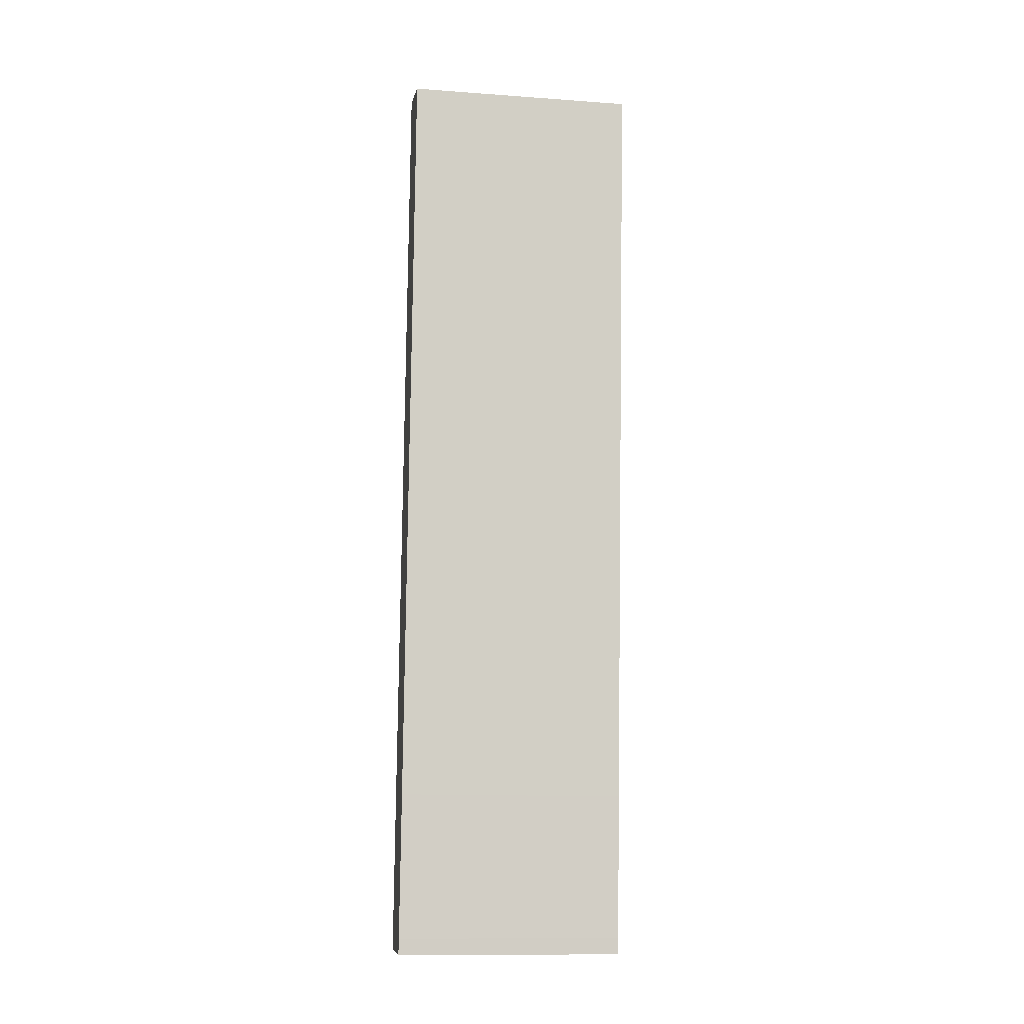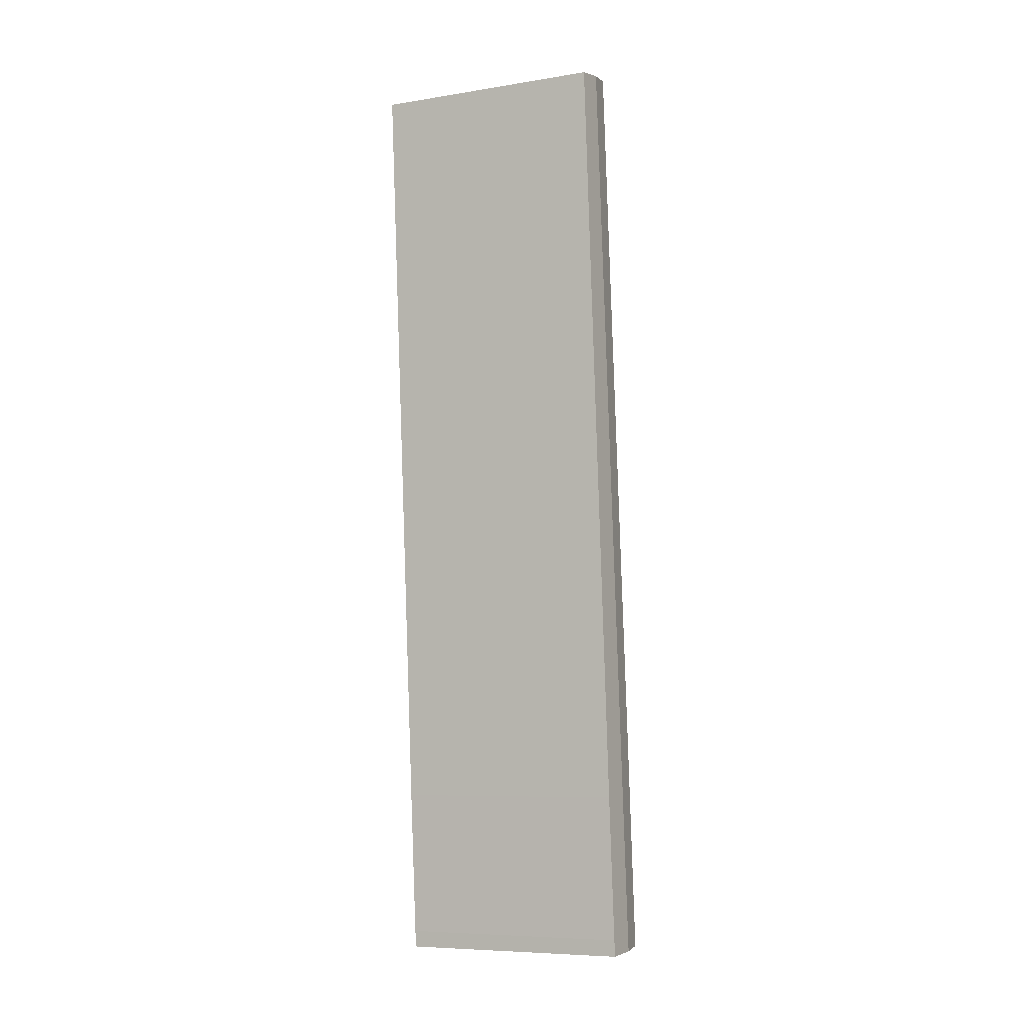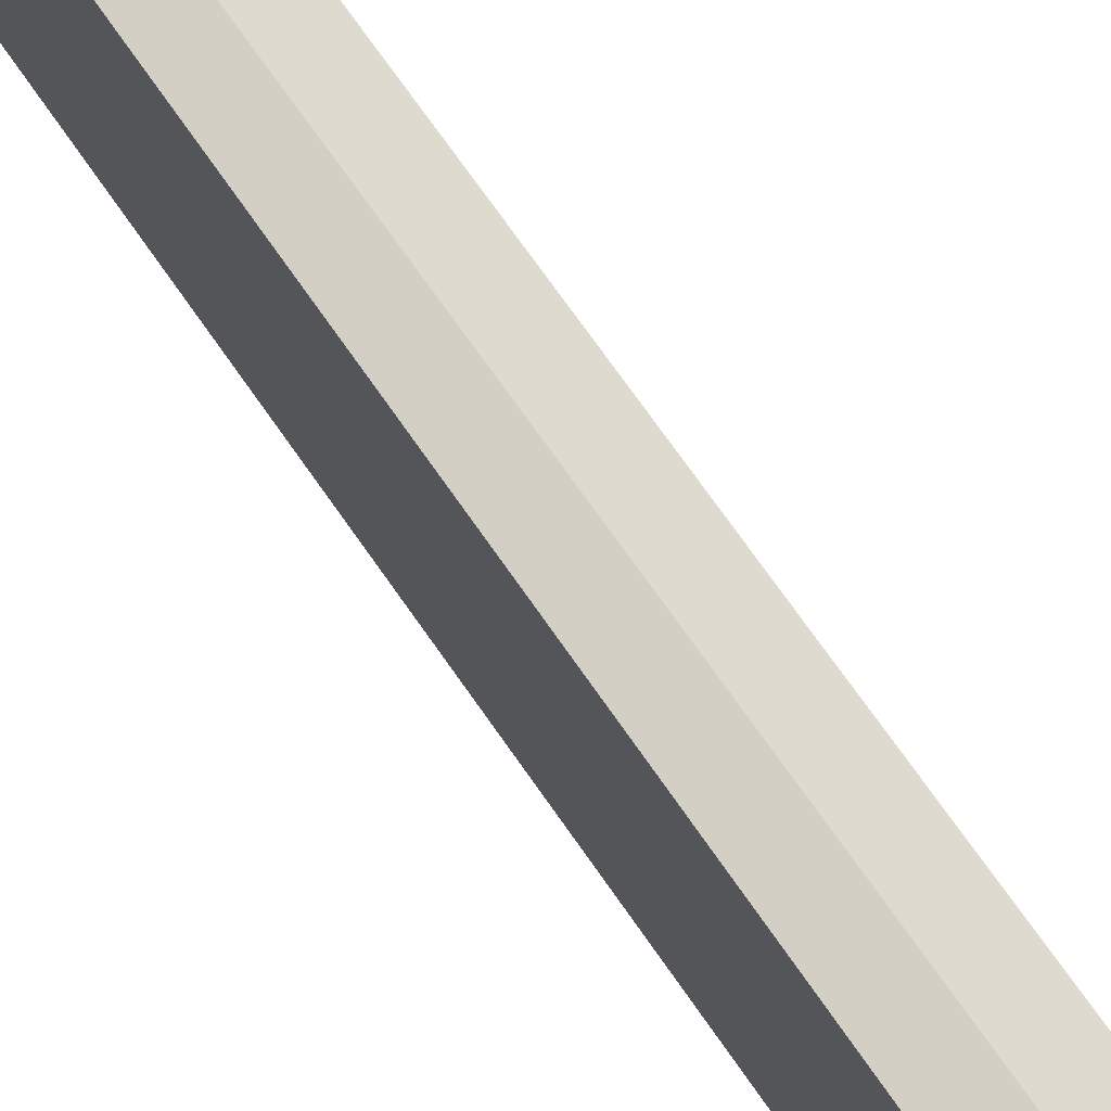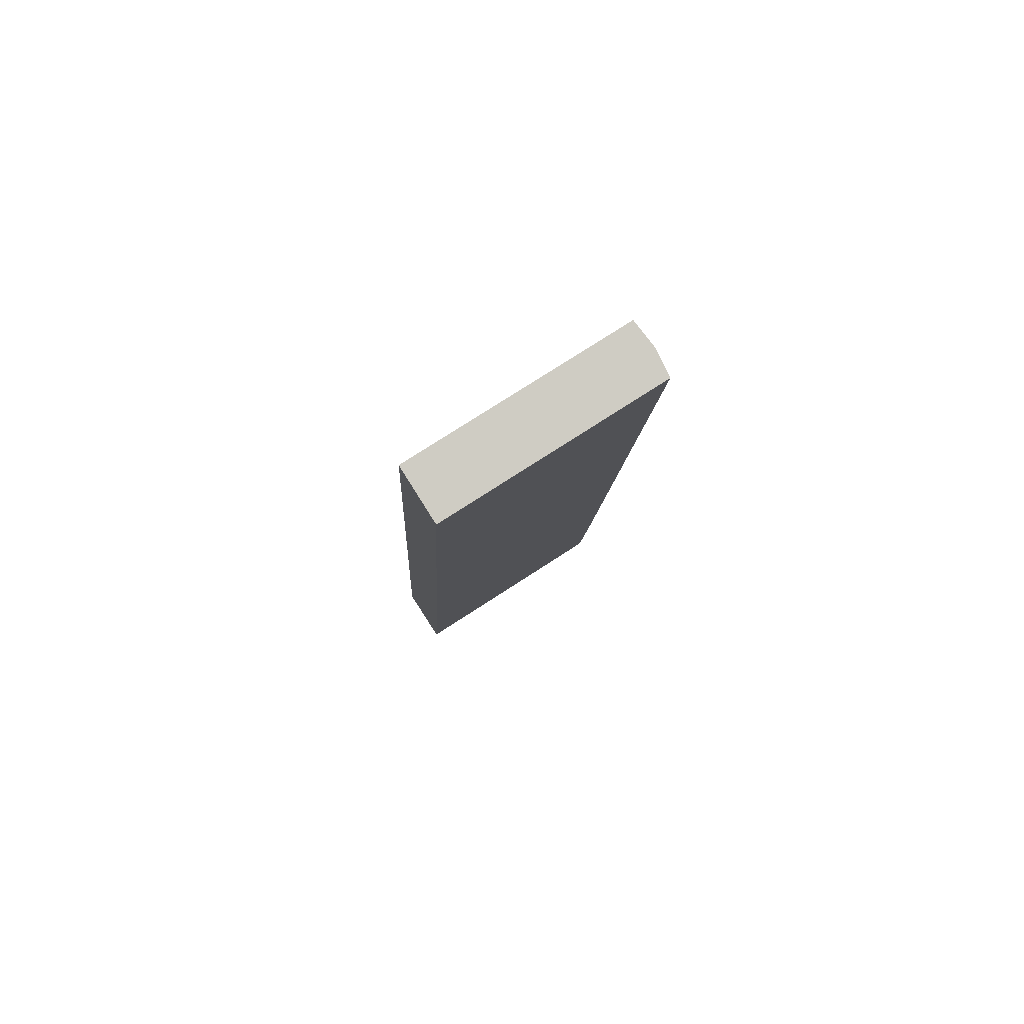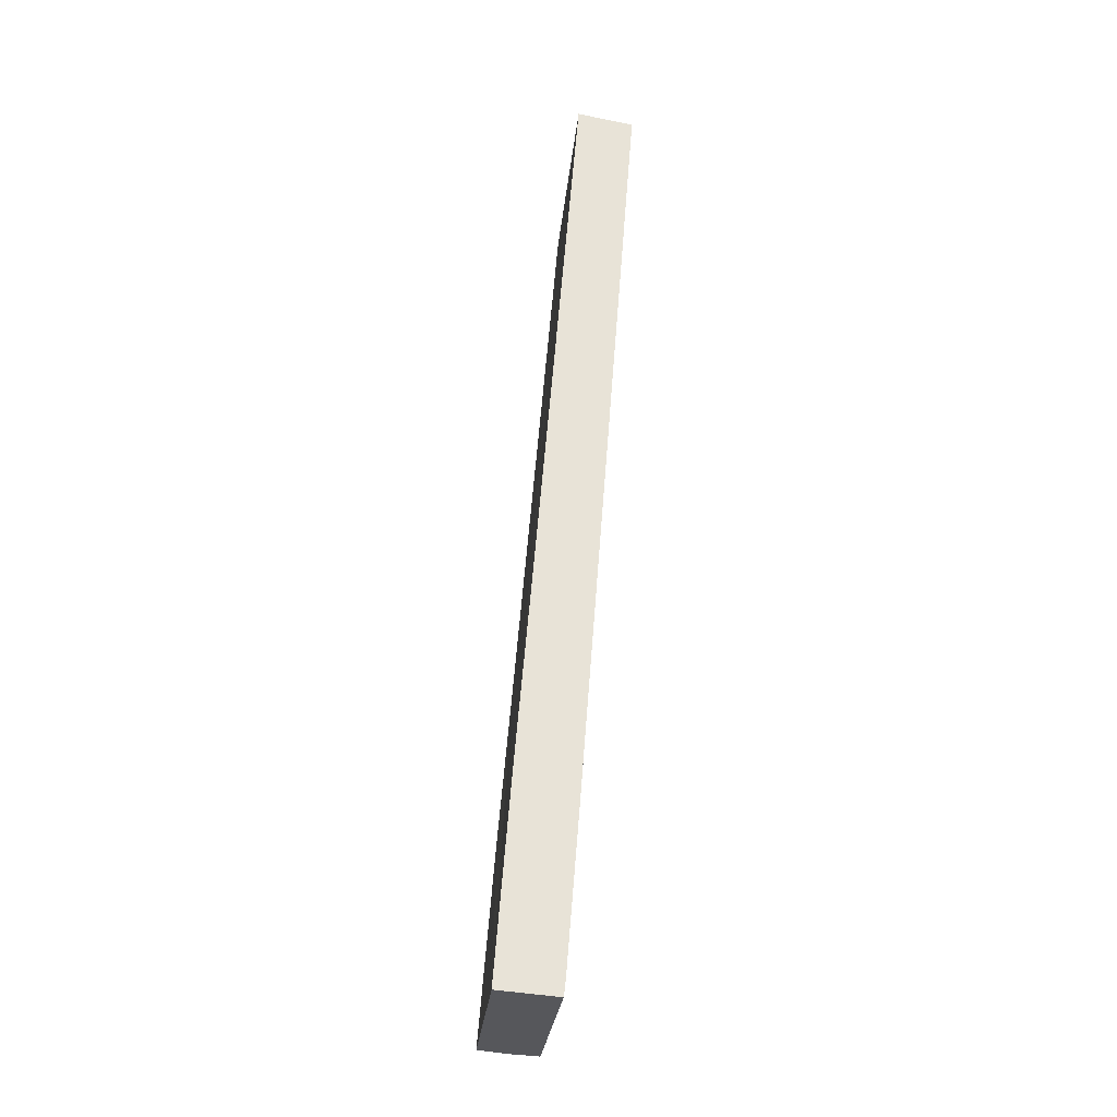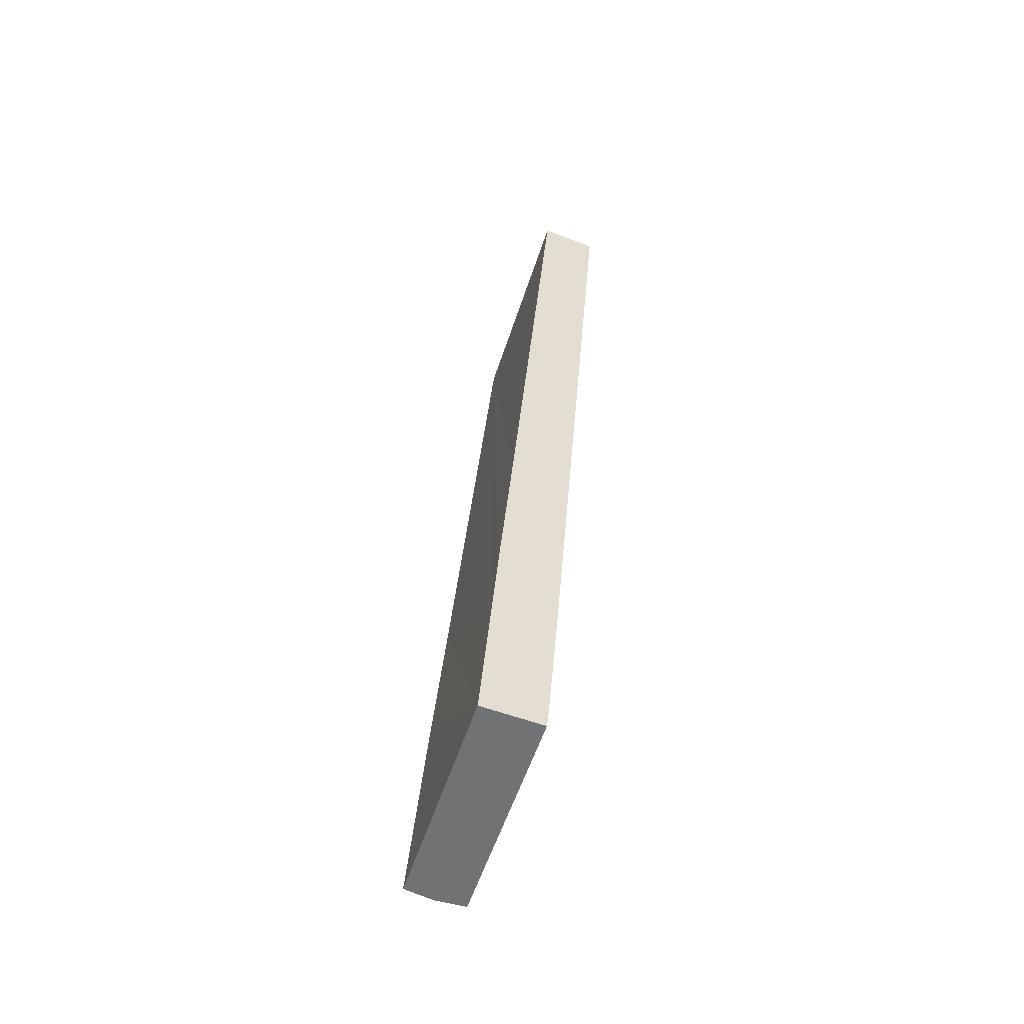
<metadata>
{"format":"obj","ext":"obj","renderer":"f3d","projection":"perspective","resolution":1024,"background":"white","views":[{"elev":-12.5,"azim":80.5,"up":"+Z"},{"elev":-7.8,"azim":114.1,"up":"+Z"},{"elev":75.0,"azim":149.3,"up":"+Y"},{"elev":76.6,"azim":57.1,"up":"+Z"},{"elev":-26.8,"azim":-5.4,"up":"+Z"},{"elev":-54.7,"azim":-17.6,"up":"+Z"}]}
</metadata>
<code>
v  0 9.884 6.052e-16
v  4.567 10.02 39.7
v  1.267 10.02 -0.105
v  0.514 9.882 6.422
v  0.737 9.882 9.184
v  1.305 9.884 15.82
v  3.31 9.884 39.92
v  5.735 9.894 39.48
v  3.178 9.877 6.748
v  3.135 9.877 6.227
v  2.664 9.877 0.499
v  2.588 9.878 -0.214
v  2.588 1.31e-17 -0.214
v  0 0 0
v  1.267 6.429e-18 -0.105
v  0.514 -3.932e-16 6.422
v  0.737 -5.624e-16 9.184
v  1.305 -9.685e-16 15.82
v  3.31 -2.445e-15 39.92
v  5.735 -2.418e-15 39.48
v  4.567 -2.431e-15 39.7
v  2.664 -3.055e-17 0.499
v  3.178 -4.132e-16 6.748
v  3.135 -3.813e-16 6.227
g defaultobject
f 1 2 3
f 2 1 4
f 2 4 5
f 2 5 6
f 2 6 7
f 8 3 2
f 3 8 9
f 3 9 10
f 3 10 11
f 3 11 12
f 13 3 12
f 3 13 1
f 1 13 14
f 14 13 15
f 14 4 1
f 4 14 5
f 5 14 6
f 6 14 16
f 6 16 7
f 7 16 17
f 7 17 18
f 7 18 19
f 19 2 7
f 2 19 8
f 8 19 20
f 20 19 21
f 11 13 12
f 13 11 22
f 20 9 8
f 9 20 23
f 9 23 10
f 10 23 11
f 11 23 24
f 11 24 22
f 18 21 19
f 21 18 20
f 20 18 23
f 23 18 17
f 23 17 16
f 23 16 24
f 24 16 14
f 24 14 22
f 22 14 13
f 13 14 15

</code>
